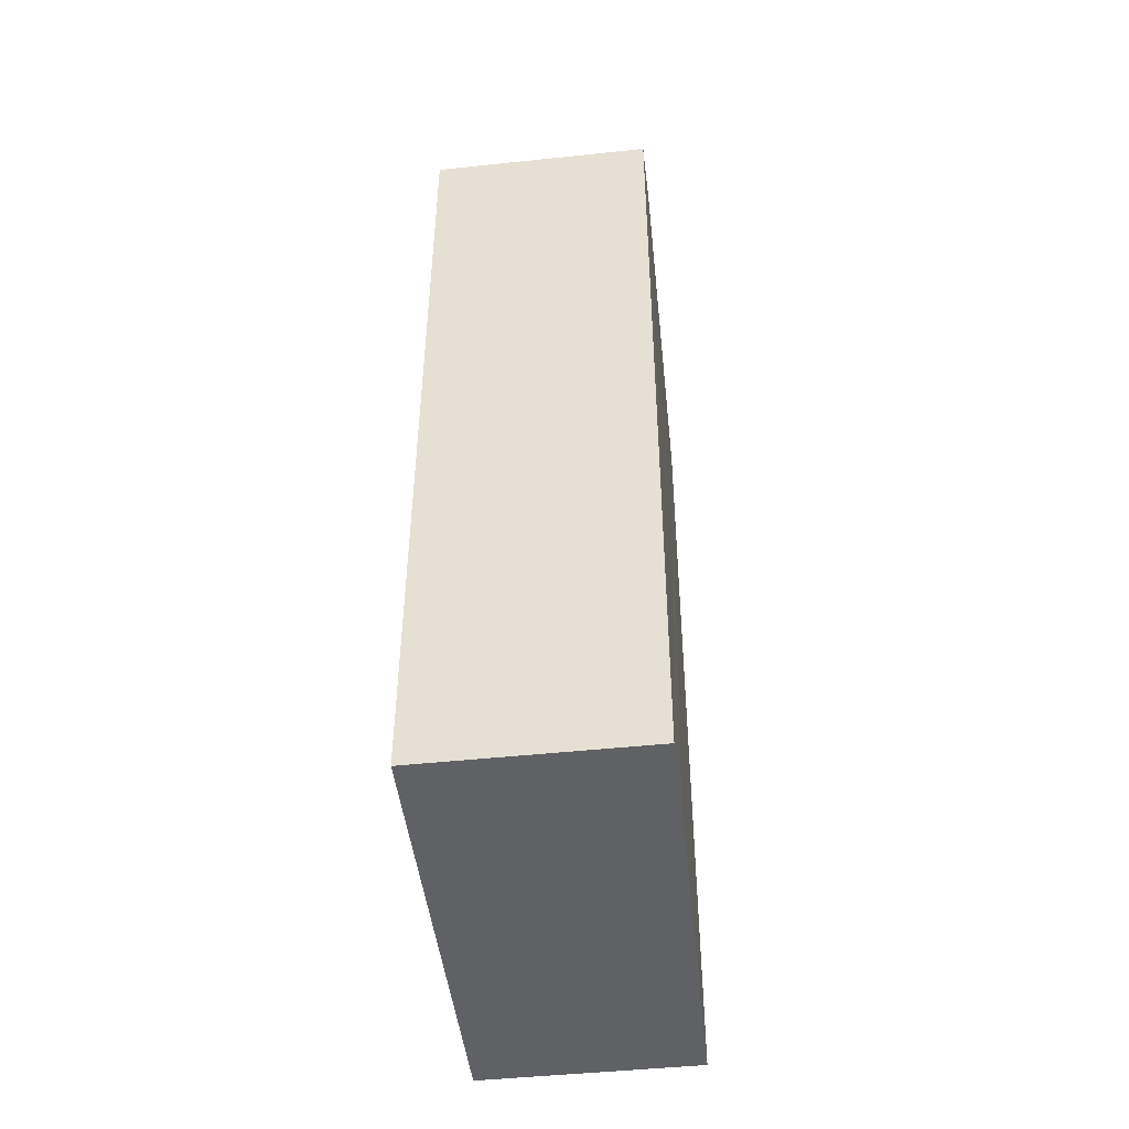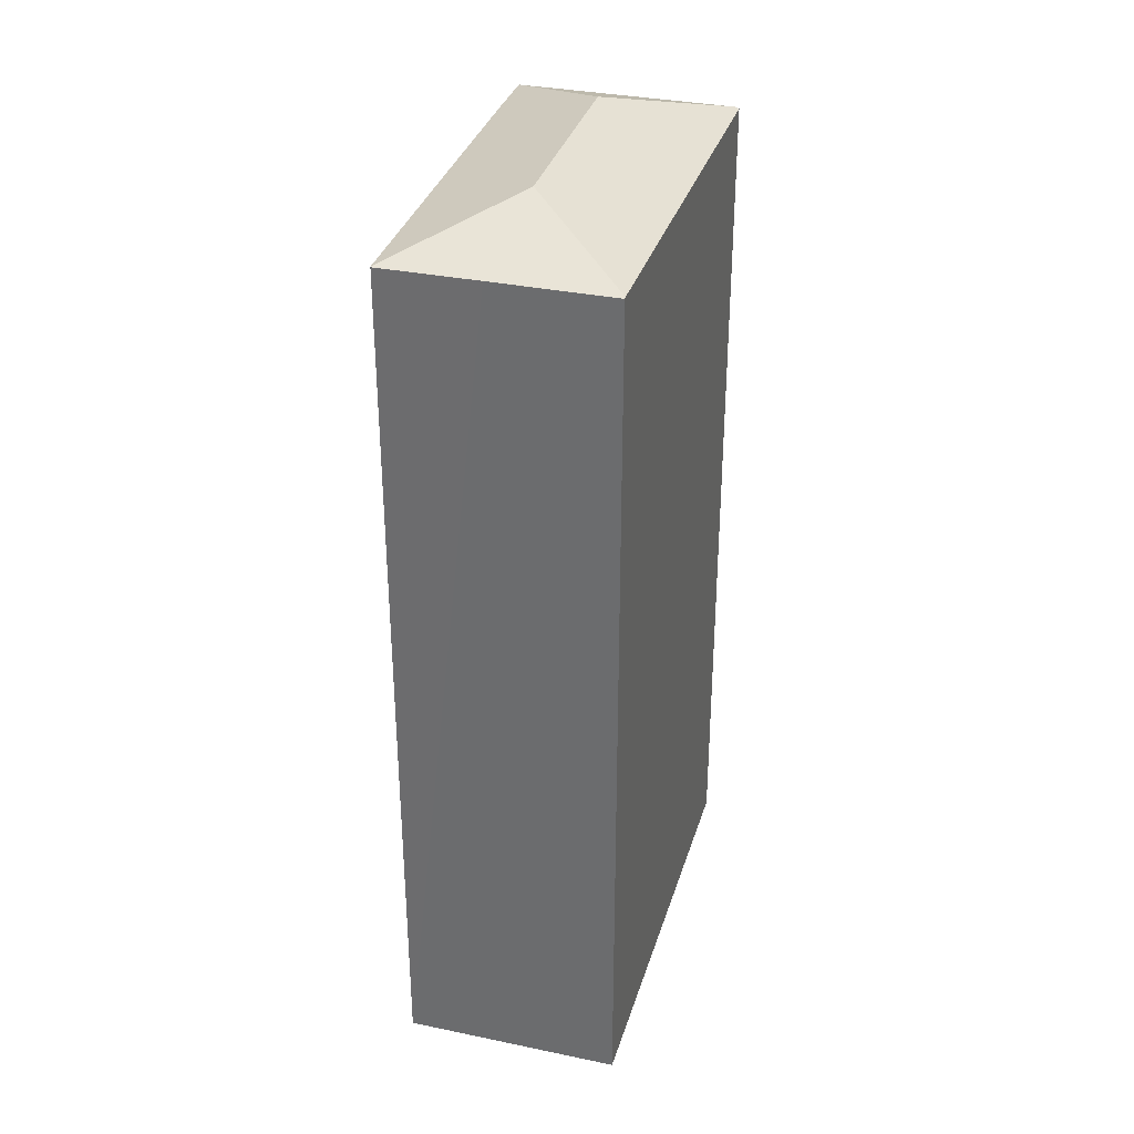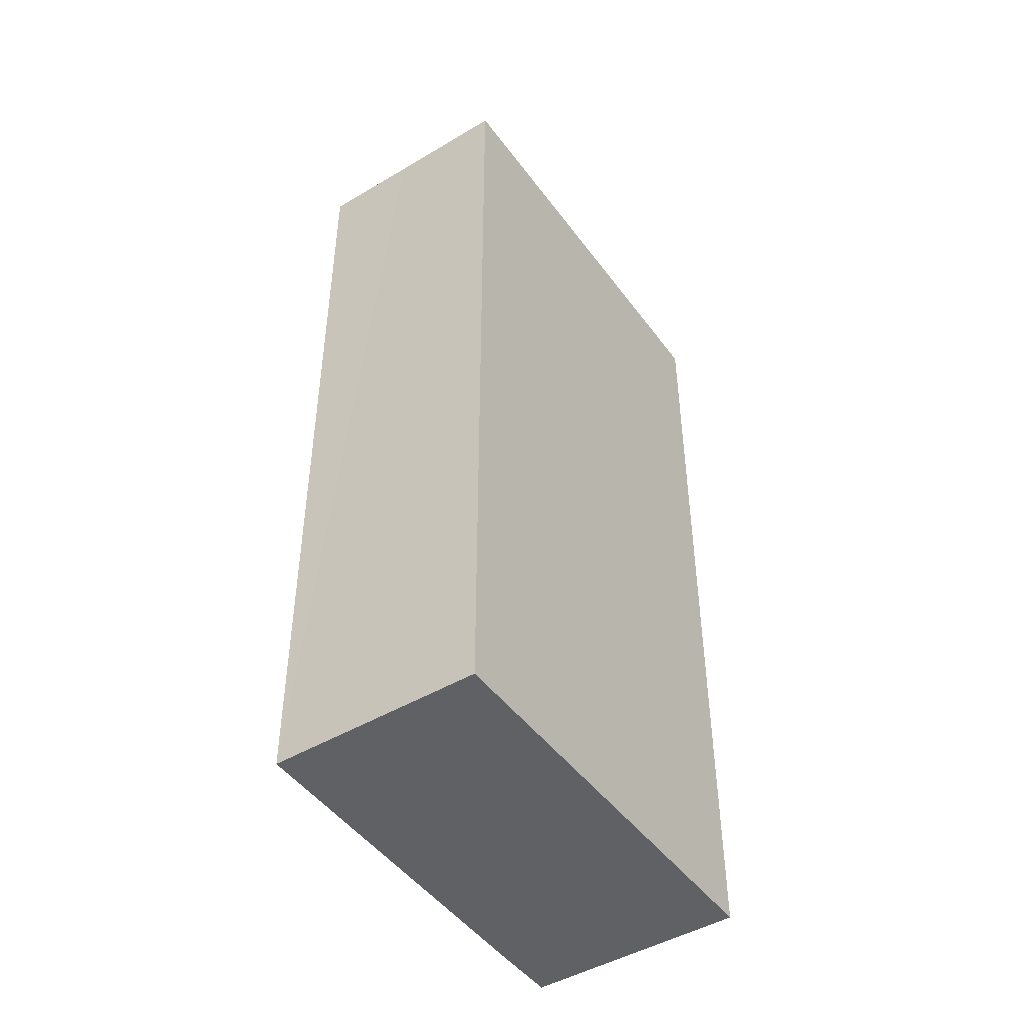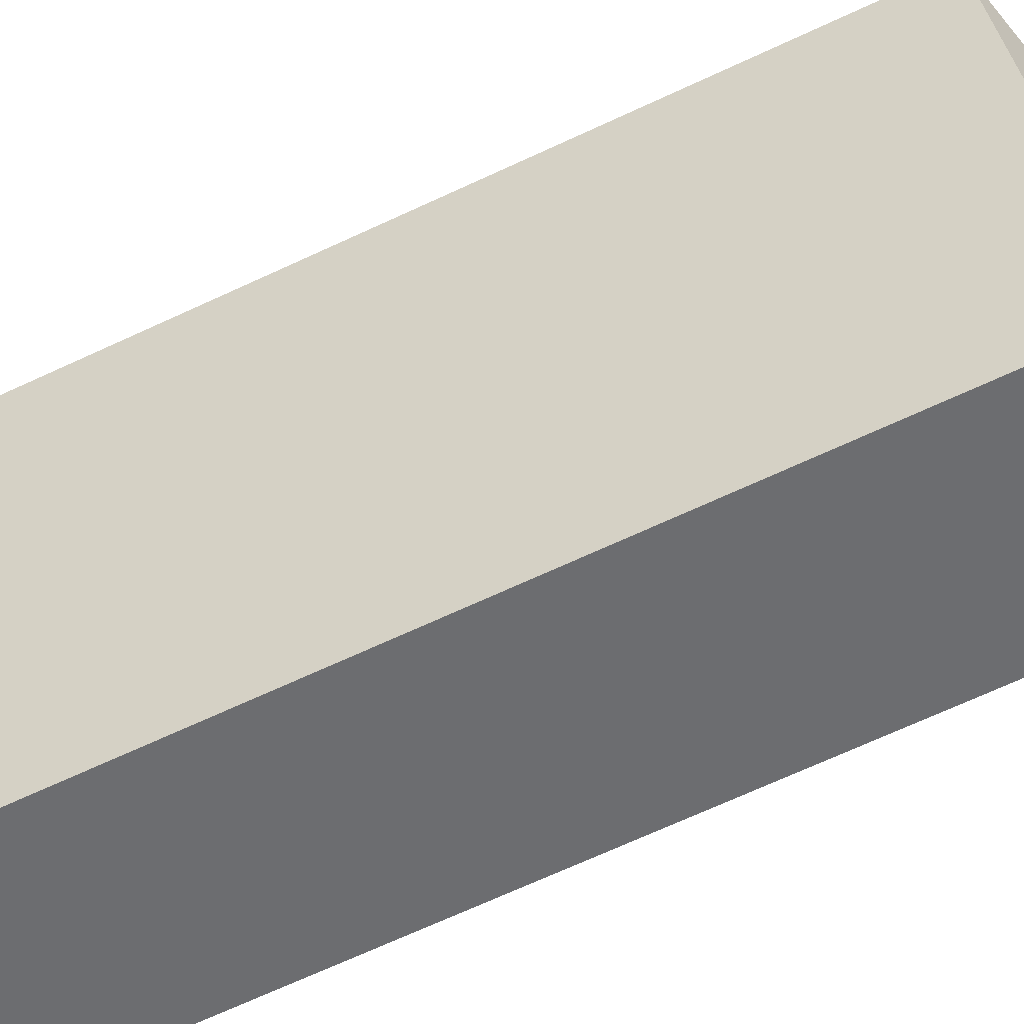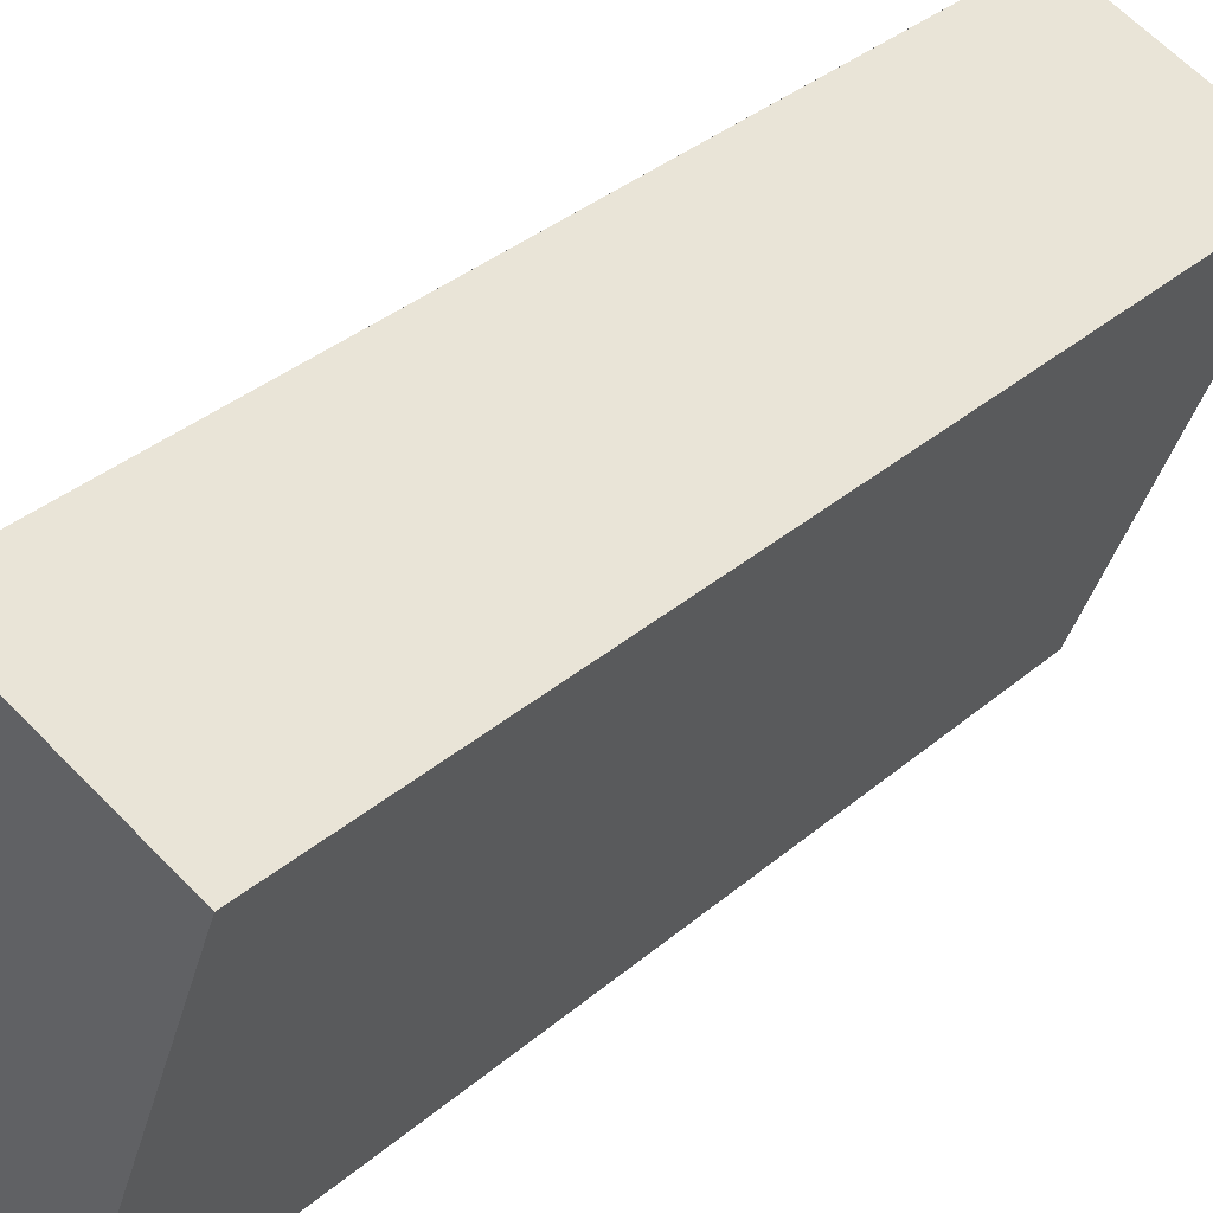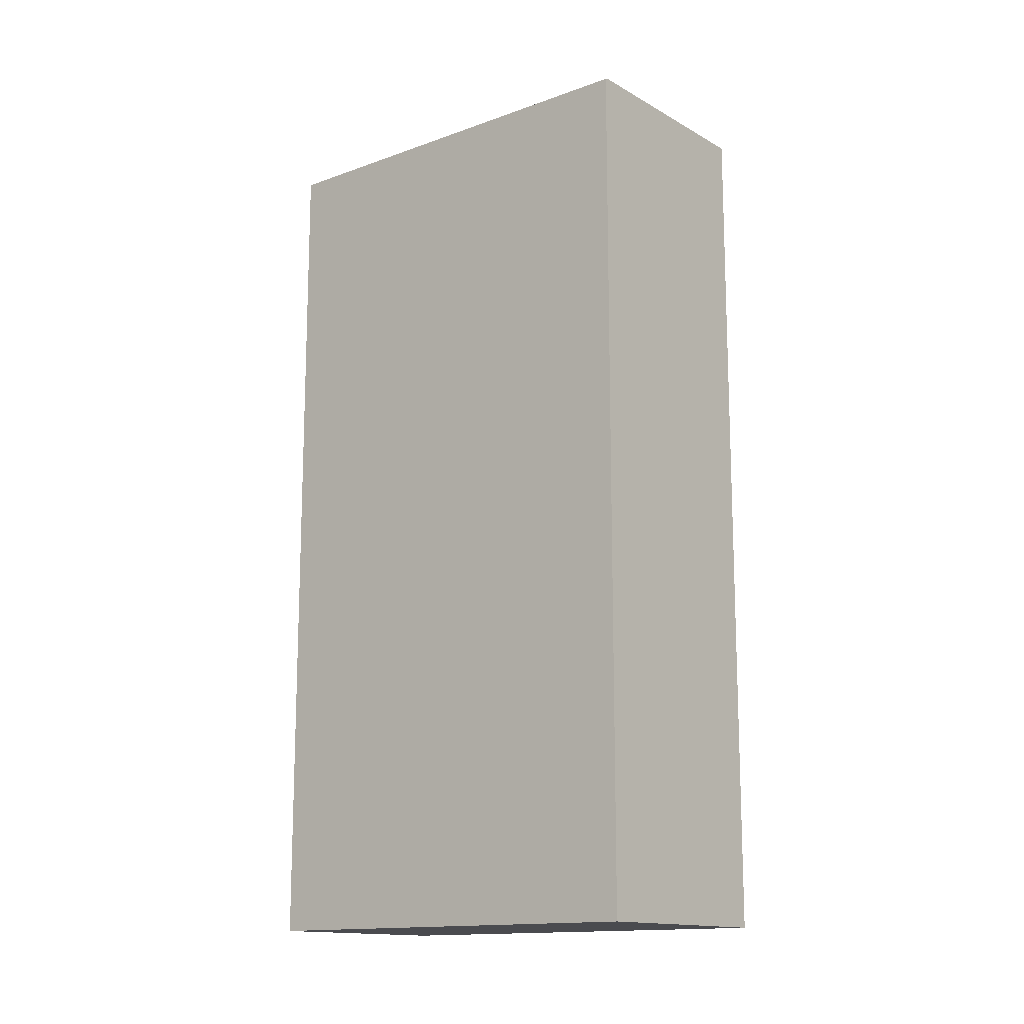
<metadata>
{"format":"obj","ext":"obj","renderer":"f3d","projection":"perspective","resolution":1024,"background":"white","views":[{"elev":-47.4,"azim":-152.9,"up":"+Y"},{"elev":33.3,"azim":36.3,"up":"+Y"},{"elev":-46.3,"azim":54.6,"up":"+Y"},{"elev":-72.2,"azim":114.5,"up":"+Z"},{"elev":35.8,"azim":42.0,"up":"+Z"},{"elev":-14.3,"azim":149.4,"up":"+Y"}]}
</metadata>
<code>
v  3.426 21.92 1.565
v  4.962 20.98 -1.835
v  0 20.98 1.285e-15
v  8.625 21 7.821
v  5.043 20.95 -1.865
v  5.31 21.92 6.453
v  8.682 21 7.976
v  0.008 20.99 0.021
v  0.587 20.98 1.587
v  3.787 20.99 9.824
v  5.997 20.98 9.023
v  3.796 20.98 9.846
v  8.7 20.98 8.024
v  0 0 0
v  5.043 1.142e-16 -1.865
v  4.962 1.124e-16 -1.835
v  0.008 -1.286e-18 0.021
v  0.587 -9.718e-17 1.587
v  3.787 -6.015e-16 9.824
v  3.796 -6.029e-16 9.846
v  8.7 -4.913e-16 8.024
v  5.997 -5.525e-16 9.023
v  8.625 -4.789e-16 7.821
v  8.682 -4.884e-16 7.976
g defaultobject
f 1 2 3
f 2 4 5
f 4 2 1
f 4 1 6
f 4 6 7
f 1 3 8
f 9 1 8
f 1 9 10
f 1 10 6
f 11 10 12
f 7 11 13
f 11 7 6
f 11 6 10
f 5 3 2
f 3 5 14
f 14 5 15
f 14 15 16
f 3 9 8
f 9 3 14
f 9 14 10
f 10 14 17
f 10 17 18
f 10 18 19
f 19 12 10
f 12 19 20
f 20 11 12
f 11 20 13
f 13 20 21
f 21 20 22
f 13 4 7
f 4 13 5
f 5 13 21
f 5 21 23
f 5 23 15
f 23 21 24
f 22 24 21
f 24 22 23
f 23 22 15
f 15 22 20
f 15 20 19
f 15 19 18
f 15 18 17
f 15 17 16
f 16 17 14

</code>
